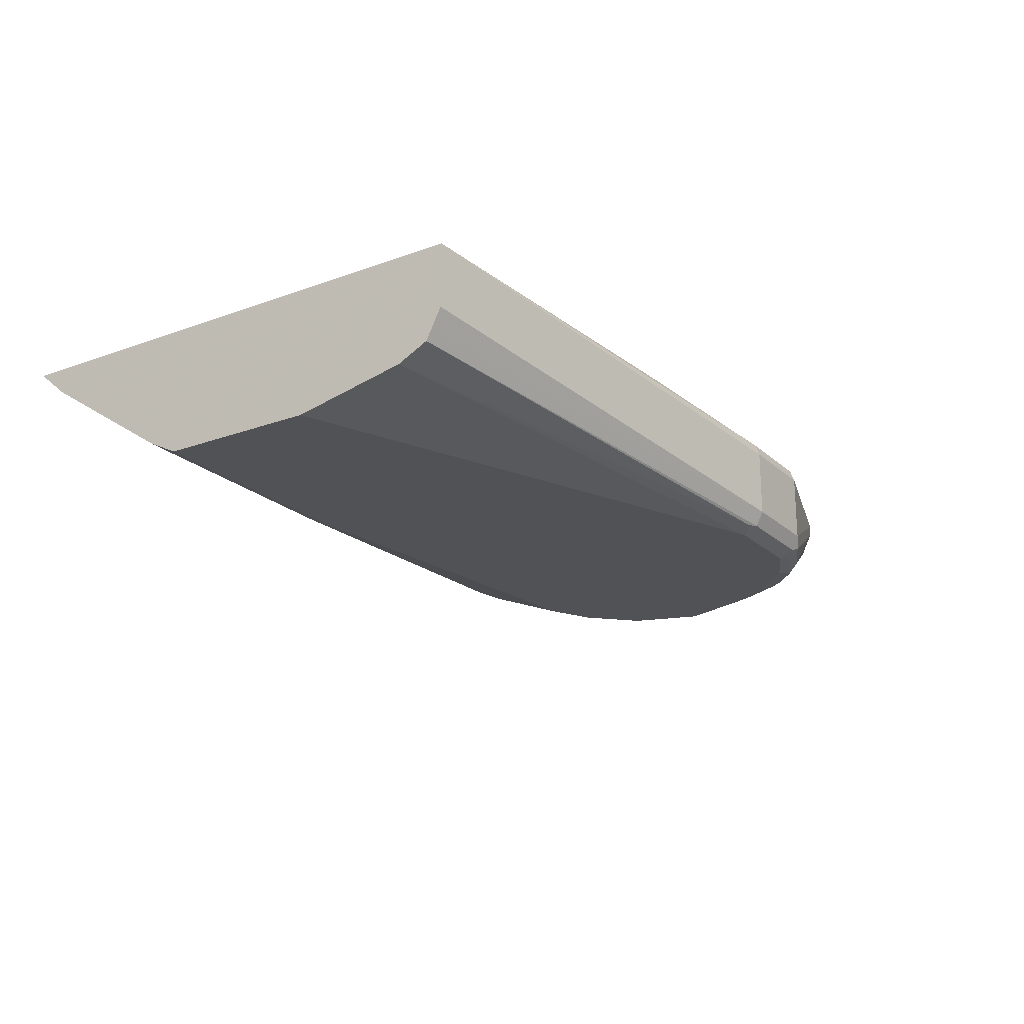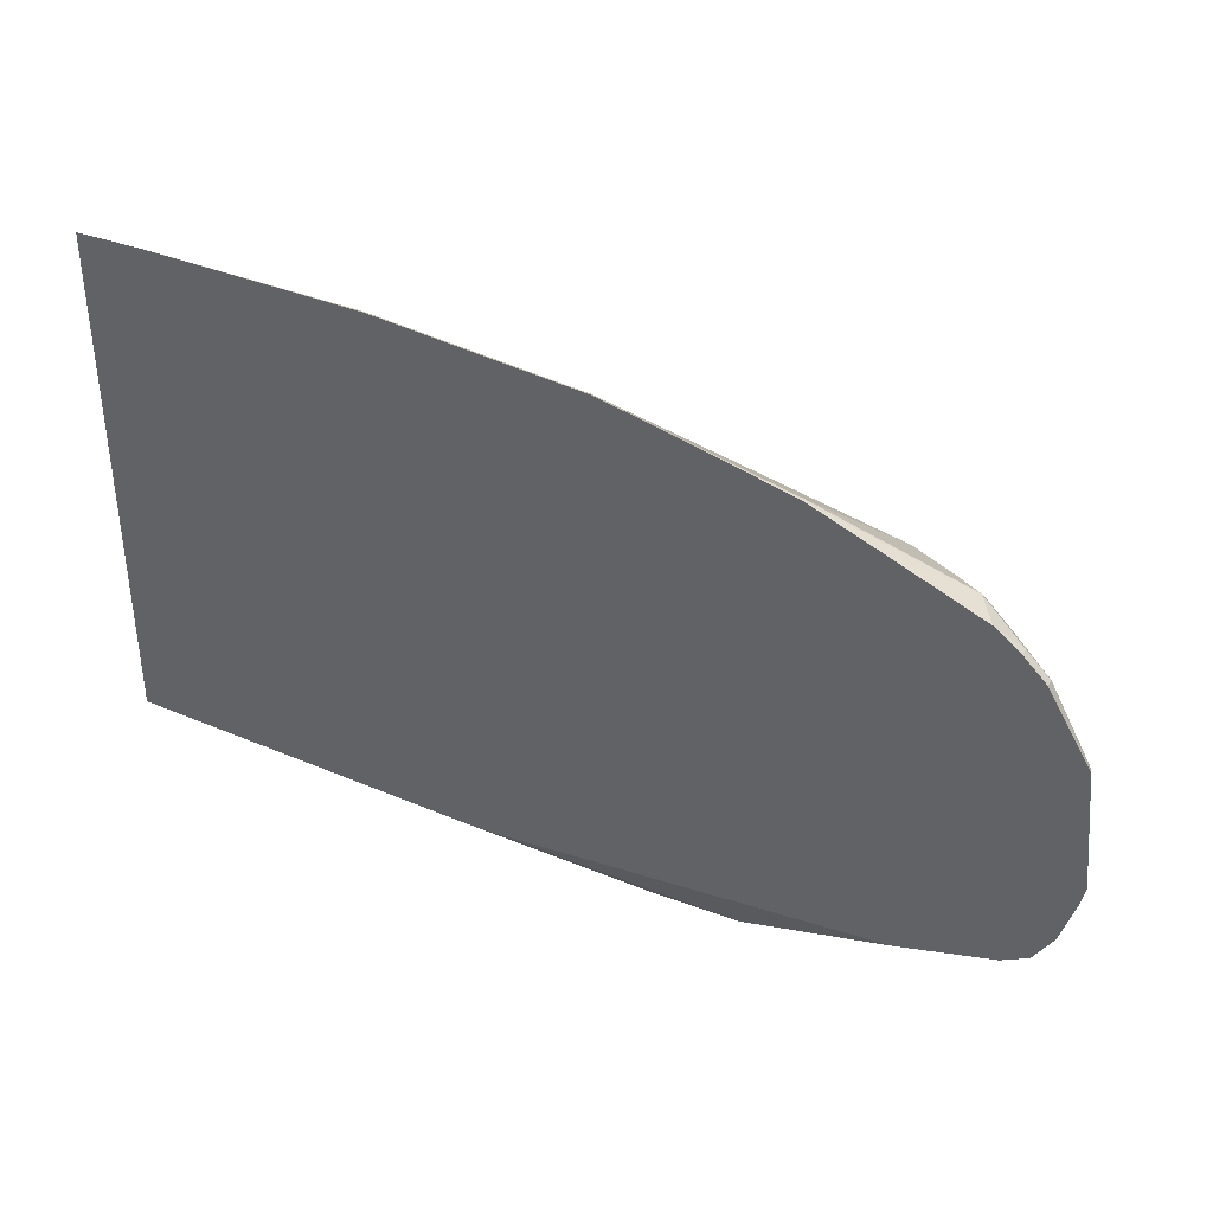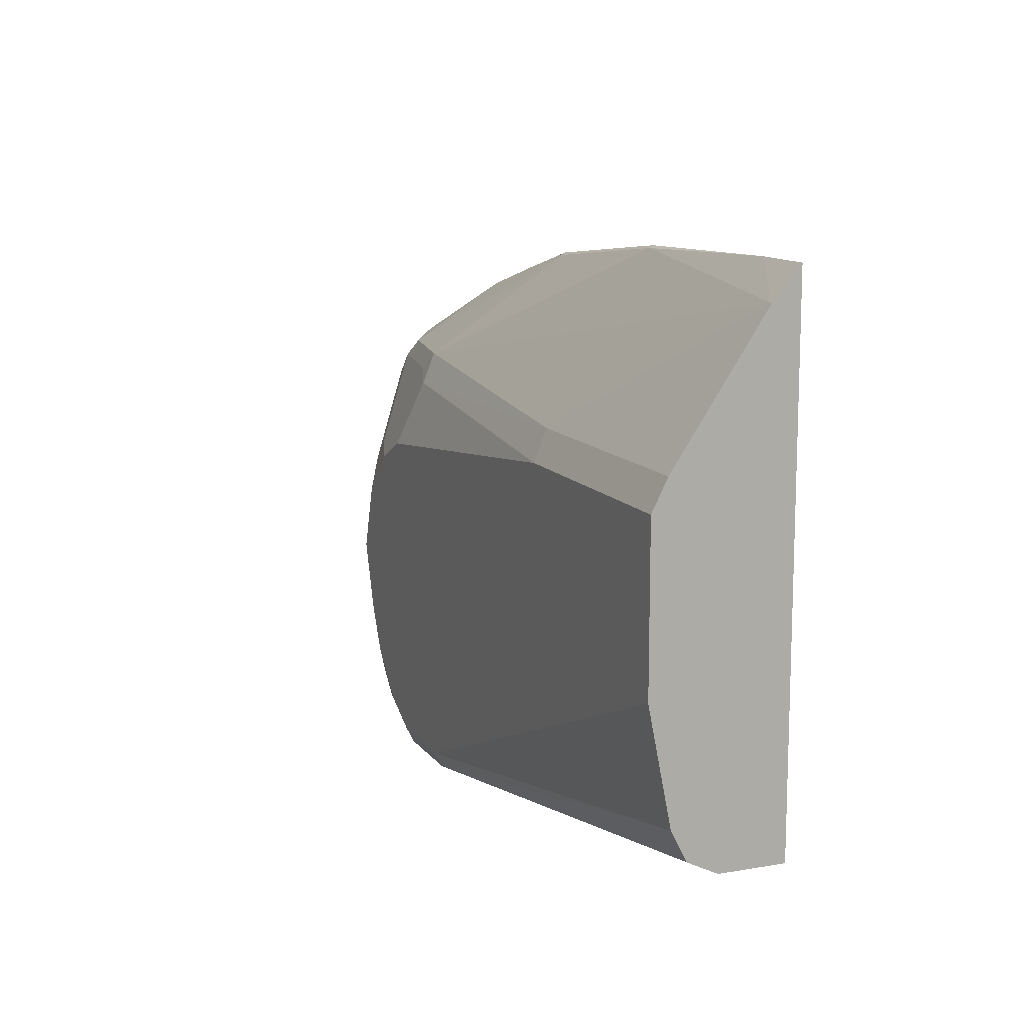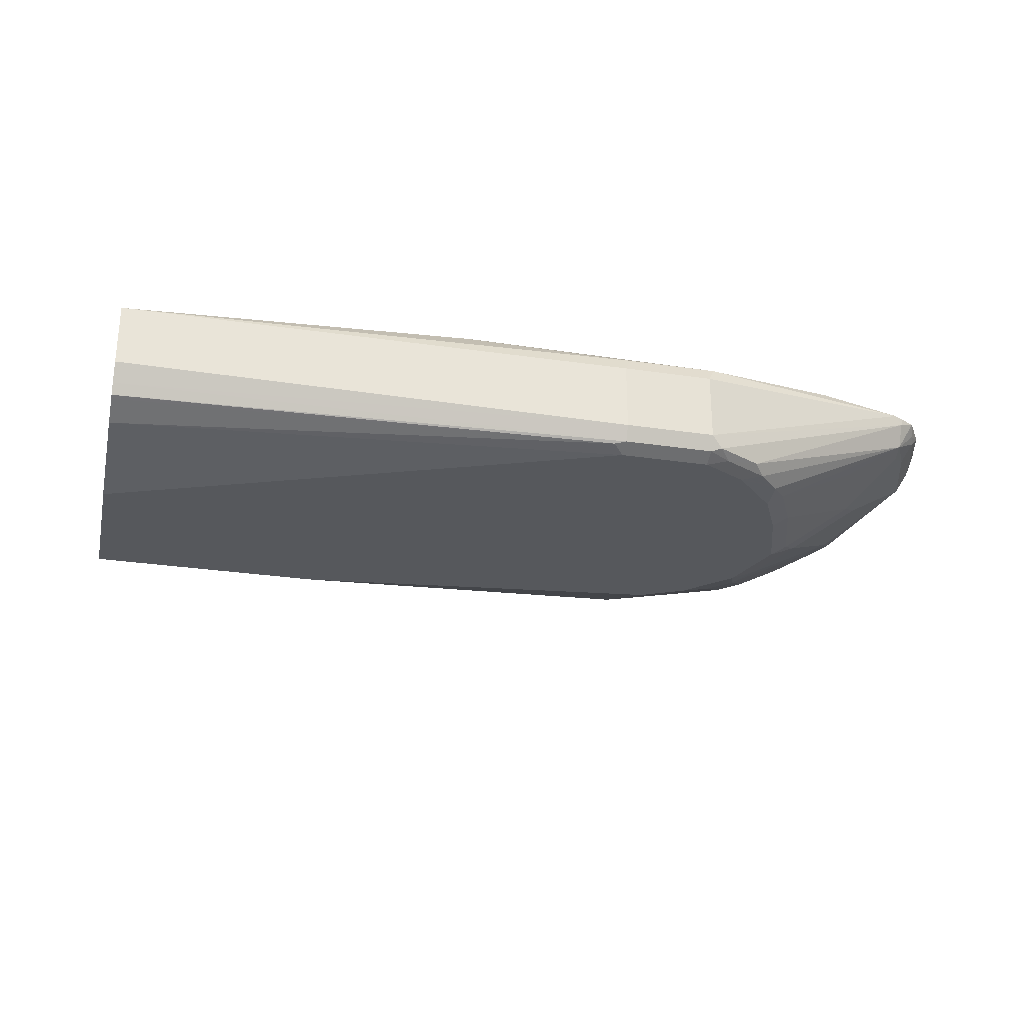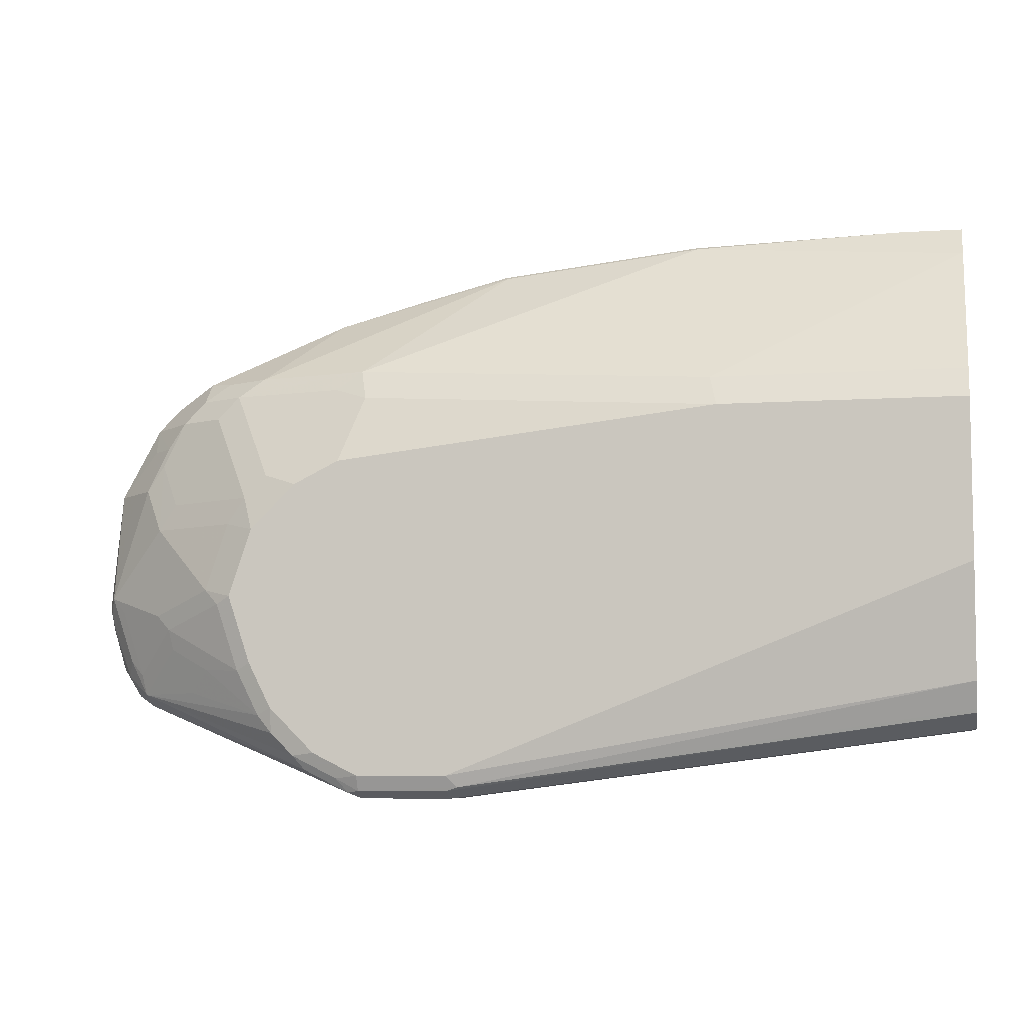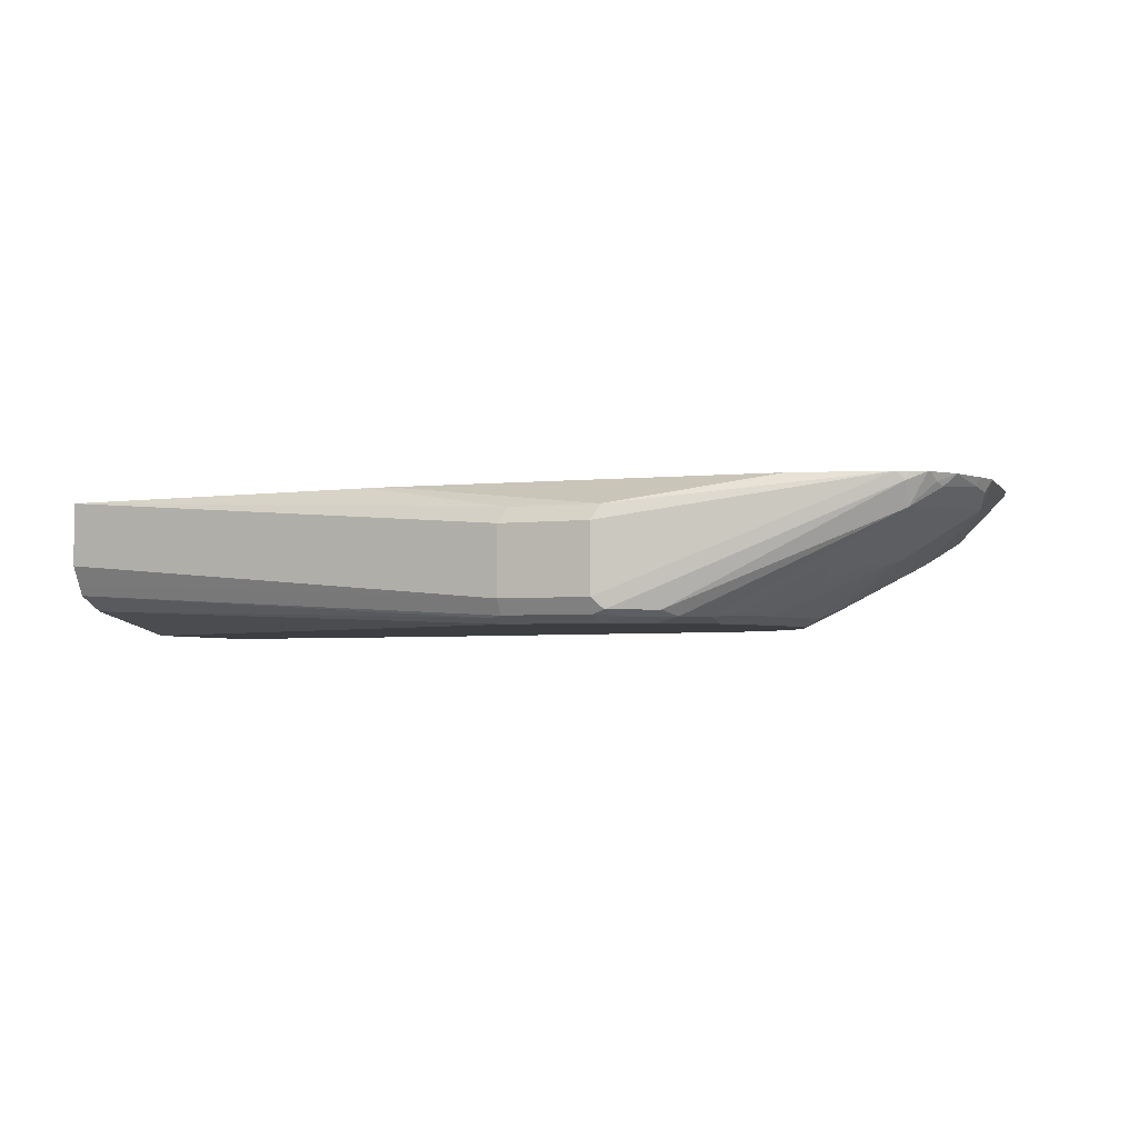
<metadata>
{"format":"obj","ext":"obj","renderer":"f3d","projection":"perspective","resolution":1024,"background":"white","views":[{"elev":-21.2,"azim":-56.9,"up":"+Z"},{"elev":38.0,"azim":25.3,"up":"+Y"},{"elev":12.0,"azim":-112.1,"up":"+Y"},{"elev":-27.9,"azim":-12.9,"up":"+Z"},{"elev":-7.0,"azim":-168.9,"up":"+Y"},{"elev":-3.4,"azim":23.2,"up":"+Z"}]}
</metadata>
<code>
v 0.5271 -0.2952 -0.3163
v 0.5271 -0.2952 -0.3795
v 0.6115 -0.2952 -0.3163
v 0.5341 -0.2881 -0.3022
v 0.04779 -0.2319 -0.277
v 0.5271 -0.2881 -0.3936
v 0.6115 -0.2952 -0.3795
v 0.04779 -0.2319 -0.3374
v 0.04779 -0.223 -0.3552
v 0.6185 -0.2881 -0.3022
v 0.8463 -0.2094 -0.277
v 0.3796 -0.253 -0.277
v 0.04779 0.2472 -0.277
v 0.04779 -0.2178 -0.3655
v 0.5166 -0.2846 -0.3954
v 0.6115 -0.2881 -0.3936
v 0.622 -0.2899 -0.3901
v 0.854 -0.2056 -0.2847
v 0.759 -0.2319 -0.277
v 0.4007 -0.253 -0.277
v 0.8565 -0.2043 -0.277
v 0.04779 0.2179 -0.3022
v 0.1084 0.2472 -0.277
v 0.04779 -0.2141 -0.3674
v 0.5271 -0.2741 -0.4006
v 0.6115 -0.2741 -0.4006
v 0.04779 -0.2038 -0.3725
v 0.04779 -0.1898 -0.3795
v 0.6326 -0.2767 -0.3954
v 0.6642 -0.2688 -0.3901
v 0.854 -0.195 -0.3058
v 0.8706 -0.1958 -0.277
v 0.04779 0.09135 -0.3866
v 0.04922 0.2179 -0.3022
v 0.3044 0.241 -0.277
v 0.3023 0.239 -0.2812
v 0.04779 -0.0843 -0.4006
v 0.6536 -0.253 -0.4006
v 0.6747 -0.2556 -0.3954
v 0.7907 -0.195 -0.3479
v 0.7696 -0.1739 -0.369
v 0.8118 -0.1529 -0.3479
v 0.8575 -0.1757 -0.3093
v 0.8715 -0.1616 -0.3022
v 0.8786 -0.1757 -0.2882
v 0.875 -0.1845 -0.2847
v 0.8725 -0.1934 -0.277
v 0.6958 -0.2346 -0.3954
v 0.7099 -0.2178 -0.3936
v 0.04779 0.06321 -0.4006
v 0.2812 0.09135 -0.3866
v 0.6185 0.1124 -0.3655
v 0.4941 0.22 -0.277
v 0.492 0.2179 -0.2812
v 0.6958 -0.2108 -0.4006
v 0.7732 -0.1546 -0.3725
v 0.8153 -0.1335 -0.3514
v 0.7309 -0.1757 -0.3936
v 0.8786 -0.1124 -0.3093
v 0.8294 -0.1195 -0.3444
v 0.8926 -0.09837 -0.3022
v 0.8996 -0.1124 -0.2882
v 0.8961 -0.1318 -0.2847
v 0.8883 -0.168 -0.277
v 0.2742 0.06321 -0.4006
v 0.6115 0.08434 -0.3795
v 0.7239 0.1124 -0.3444
v 0.7486 0.09485 -0.3479
v 0.6431 0.09485 -0.369
v 0.5784 0.1988 -0.277
v 0.5763 0.1968 -0.2812
v 0.7169 -0.1687 -0.4006
v 0.752 -0.1124 -0.3936
v 0.7661 -0.09837 -0.3866
v 0.8294 -0.03513 -0.3444
v 0.8505 0.006976 -0.3233
v 0.8715 0.006976 -0.3022
v 0.8926 0.006976 -0.2812
v 0.9053 -0.1069 -0.277
v 0.9011 -0.1257 -0.277
v 0.9 -0.1299 -0.277
v 0.6326 0.02105 -0.4006
v 0.7169 0.08434 -0.3585
v 0.6642 0.03161 -0.3901
v 0.6607 0.1757 -0.2812
v 0.7486 0.1159 -0.3268
v 0.7661 0.1124 -0.3233
v 0.7063 0.01053 -0.3901
v 0.7907 0.09485 -0.3268
v 0.7696 0.07377 -0.3479
v 0.6615 0.1765 -0.277
v 0.738 -0.1054 -0.4006
v 0.745 -0.03513 -0.3866
v 0.8328 0.03161 -0.3268
v 0.8118 -0.01055 -0.3479
v 0.8294 0.04919 -0.3233
v 0.8505 0.04919 -0.3022
v 0.8934 0.007826 -0.277
v 0.8947 0.002888 -0.277
v 0.854 0.07377 -0.2847
v 0.6747 -3.29e-05 -0.4006
v 0.7907 0.1159 -0.3058
v 0.7274 -0.01055 -0.3901
v 0.7134 -0.02456 -0.3971
v 0.6923 -0.003537 -0.3971
v 0.8259 0.08785 -0.2987
v 0.8118 0.07377 -0.3268
v 0.7207 0.1514 -0.277
v 0.7169 -0.04214 -0.4006
v 0.854 0.07377 -0.277
v 0.8328 0.09485 -0.2847
v 0.8405 0.08721 -0.277
v 0.8463 0.08142 -0.277
v 0.6958 -0.02111 -0.4006
v 0.8091 0.1133 -0.277
v 0.8328 0.09485 -0.277
f 1 2 7
f 57 73 74
f 57 74 60
f 58 72 73
f 59 60 61
f 60 74 75
f 60 75 61
f 61 75 76
f 61 76 77
f 61 77 78
f 61 78 79
f 61 79 62
f 56 73 57
f 62 79 80
f 62 81 63
f 63 81 64
f 65 66 82
f 66 69 68
f 66 68 83
f 66 83 84
f 66 84 82
f 67 71 85
f 67 85 86
f 67 86 87
f 67 87 68
f 62 80 81
f 56 58 73
f 54 71 67
f 53 71 54
f 41 56 57
f 41 57 42
f 41 49 58
f 41 58 56
f 43 59 61
f 43 61 44
f 43 57 60
f 43 60 59
f 44 61 62
f 44 62 45
f 45 62 63
f 45 63 64
f 45 64 46
f 46 64 47
f 48 55 49
f 49 55 72
f 49 72 58
f 51 52 66
f 51 66 65
f 52 67 68
f 52 68 69
f 52 69 66
f 52 54 67
f 53 70 85
f 53 85 71
f 68 88 83
f 68 87 89
f 68 89 107
f 68 90 103
f 89 102 106
f 89 106 107
f 90 107 94
f 90 94 95
f 90 95 103
f 91 108 102
f 93 109 103
f 94 107 96
f 96 100 97
f 96 107 100
f 98 100 110
f 100 111 112
f 100 112 113
f 100 113 110
f 100 107 106
f 100 106 102
f 100 102 111
f 101 105 114
f 102 115 111
f 102 108 115
f 103 109 104
f 104 109 114
f 104 114 105
f 111 116 112
f 111 115 116
f 88 105 101
f 40 49 41
f 88 104 105
f 87 102 89
f 68 103 88
f 70 91 85
f 72 92 73
f 73 92 74
f 74 92 109
f 74 109 93
f 74 93 75
f 75 94 76
f 75 93 103
f 75 103 95
f 75 95 94
f 76 94 96
f 76 96 97
f 76 97 77
f 77 97 78
f 78 98 99
f 78 99 79
f 78 97 100
f 78 100 98
f 82 84 88
f 82 88 101
f 83 88 84
f 85 91 102
f 85 102 86
f 86 102 87
f 88 103 104
f 38 48 39
f 68 107 90
f 36 54 52
f 5 113 112
f 5 112 116
f 5 116 115
f 5 115 108
f 5 108 91
f 5 91 70
f 5 70 53
f 5 53 35
f 5 35 23
f 5 23 13
f 5 13 22
f 5 110 113
f 5 22 33
f 5 50 37
f 5 37 28
f 5 28 27
f 5 27 24
f 5 24 14
f 5 14 9
f 5 9 8
f 6 9 14
f 6 14 15
f 6 15 16
f 7 16 17
f 5 33 50
f 5 99 98
f 5 79 99
f 5 80 79
f 38 55 48
f 1 7 3
f 1 3 10
f 1 10 4
f 1 4 5
f 1 5 8
f 1 8 2
f 2 6 16
f 2 16 7
f 2 8 9
f 2 9 6
f 3 7 11
f 3 11 10
f 4 10 20
f 4 20 12
f 4 12 5
f 5 12 20
f 5 20 19
f 5 19 11
f 5 11 21
f 5 21 32
f 5 32 47
f 5 47 64
f 5 64 81
f 5 81 80
f 7 17 18
f 7 18 11
f 5 98 110
f 31 42 57
f 25 92 72
f 25 72 55
f 25 55 38
f 26 38 39
f 26 39 29
f 29 39 30
f 30 39 31
f 31 40 41
f 31 41 42
f 31 57 43
f 31 43 44
f 31 44 45
f 31 45 46
f 31 46 47
f 31 47 32
f 31 39 48
f 31 48 49
f 31 49 40
f 33 51 65
f 33 65 50
f 34 36 52
f 34 52 51
f 35 53 54
f 10 11 19
f 35 54 36
f 25 109 92
f 25 114 109
f 25 38 26
f 25 101 114
f 10 19 20
f 11 18 21
f 13 23 34
f 13 34 22
f 14 24 15
f 15 25 26
f 15 26 16
f 15 24 27
f 15 27 28
f 16 26 29
f 16 29 17
f 17 29 30
f 17 30 18
f 15 28 25
f 18 32 21
f 25 82 101
f 18 31 32
f 25 50 65
f 25 37 50
f 25 28 37
f 23 36 34
f 25 65 82
f 22 51 33
f 22 34 51
f 18 30 31
f 23 35 36

</code>
